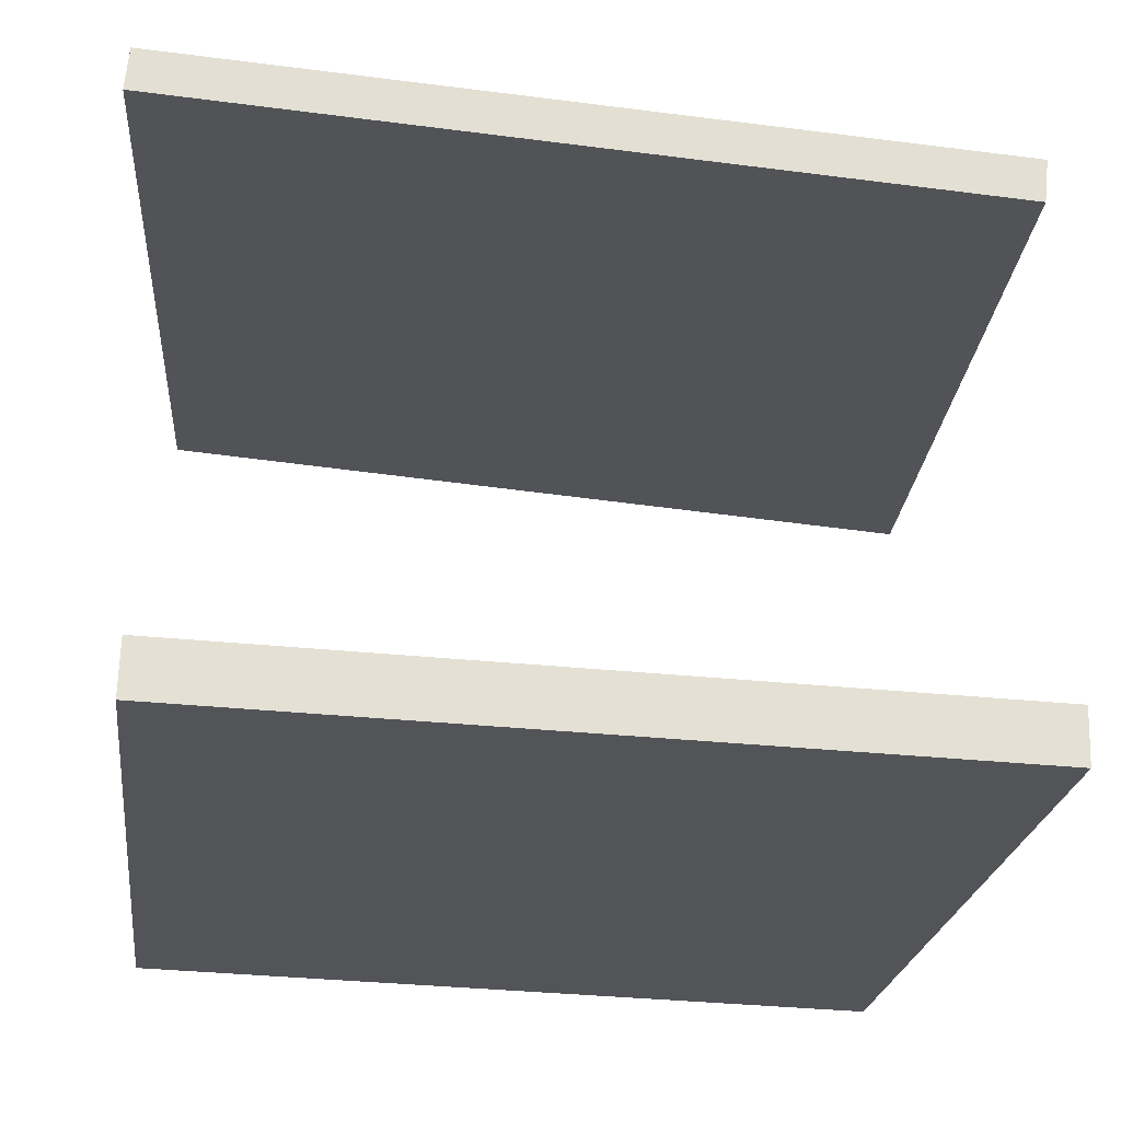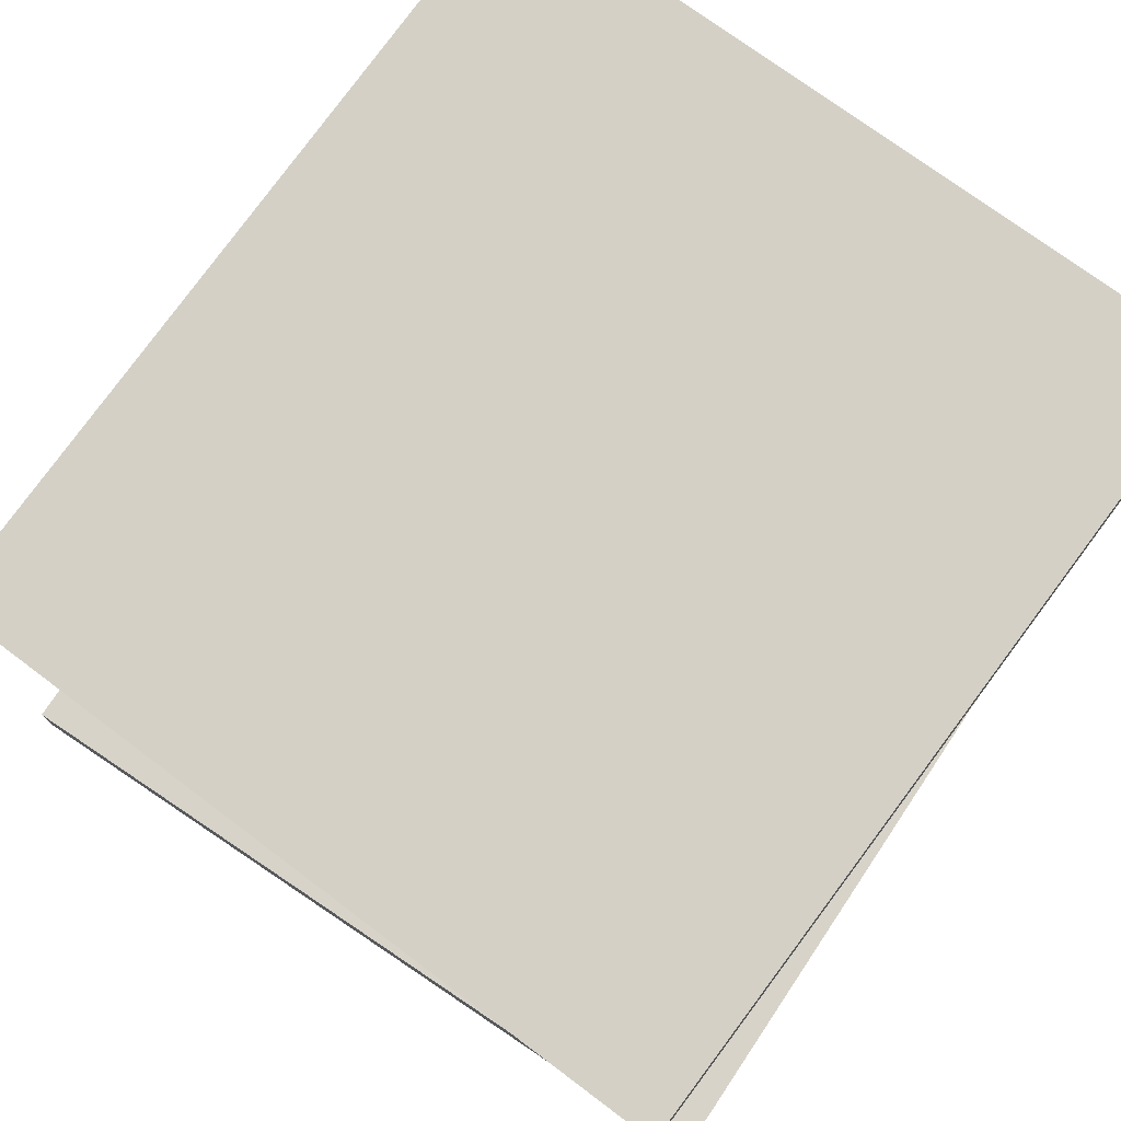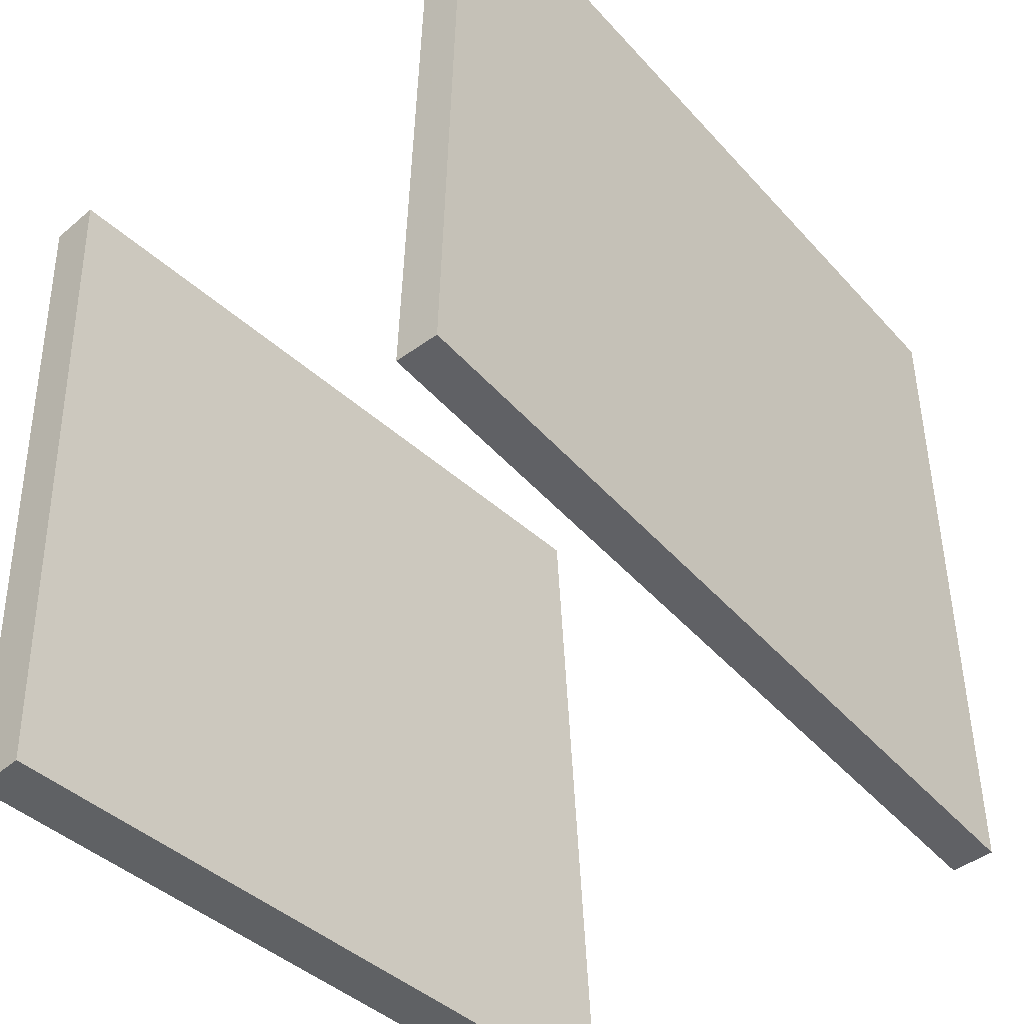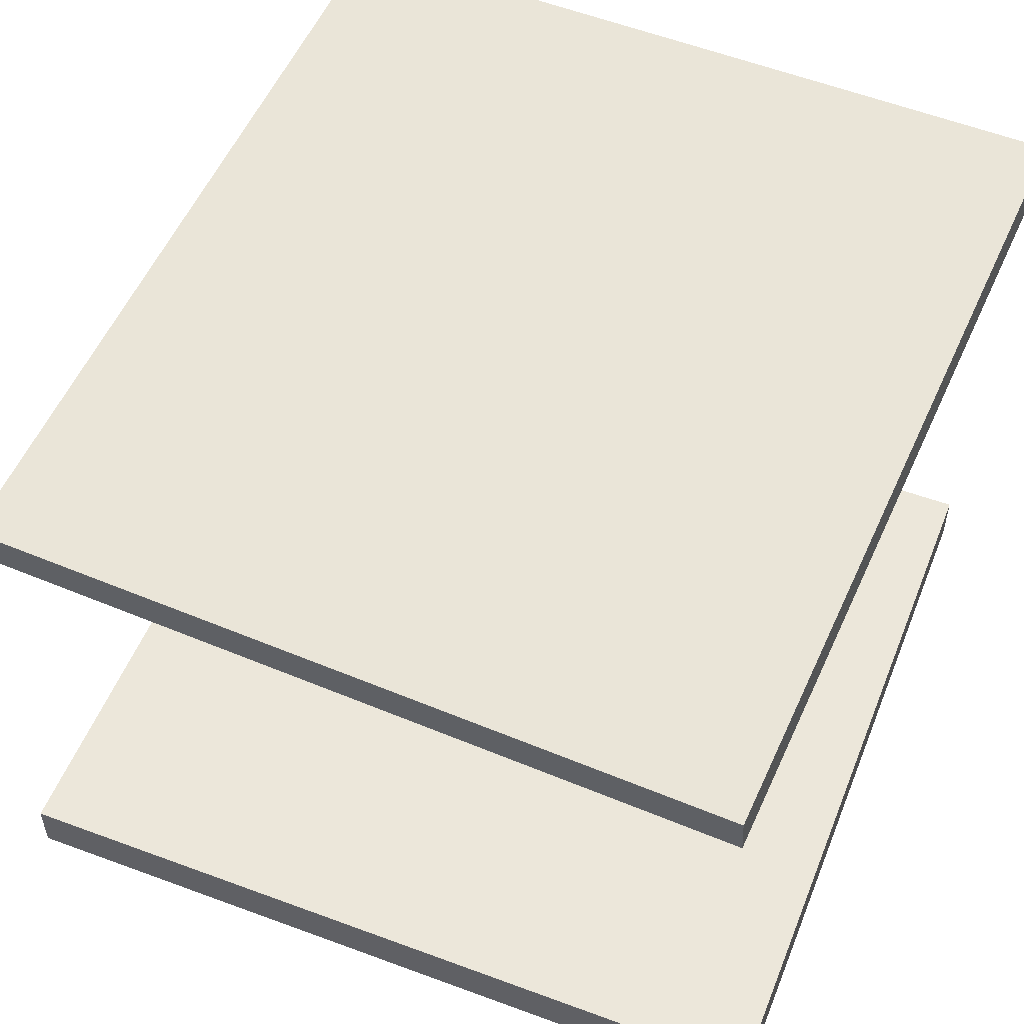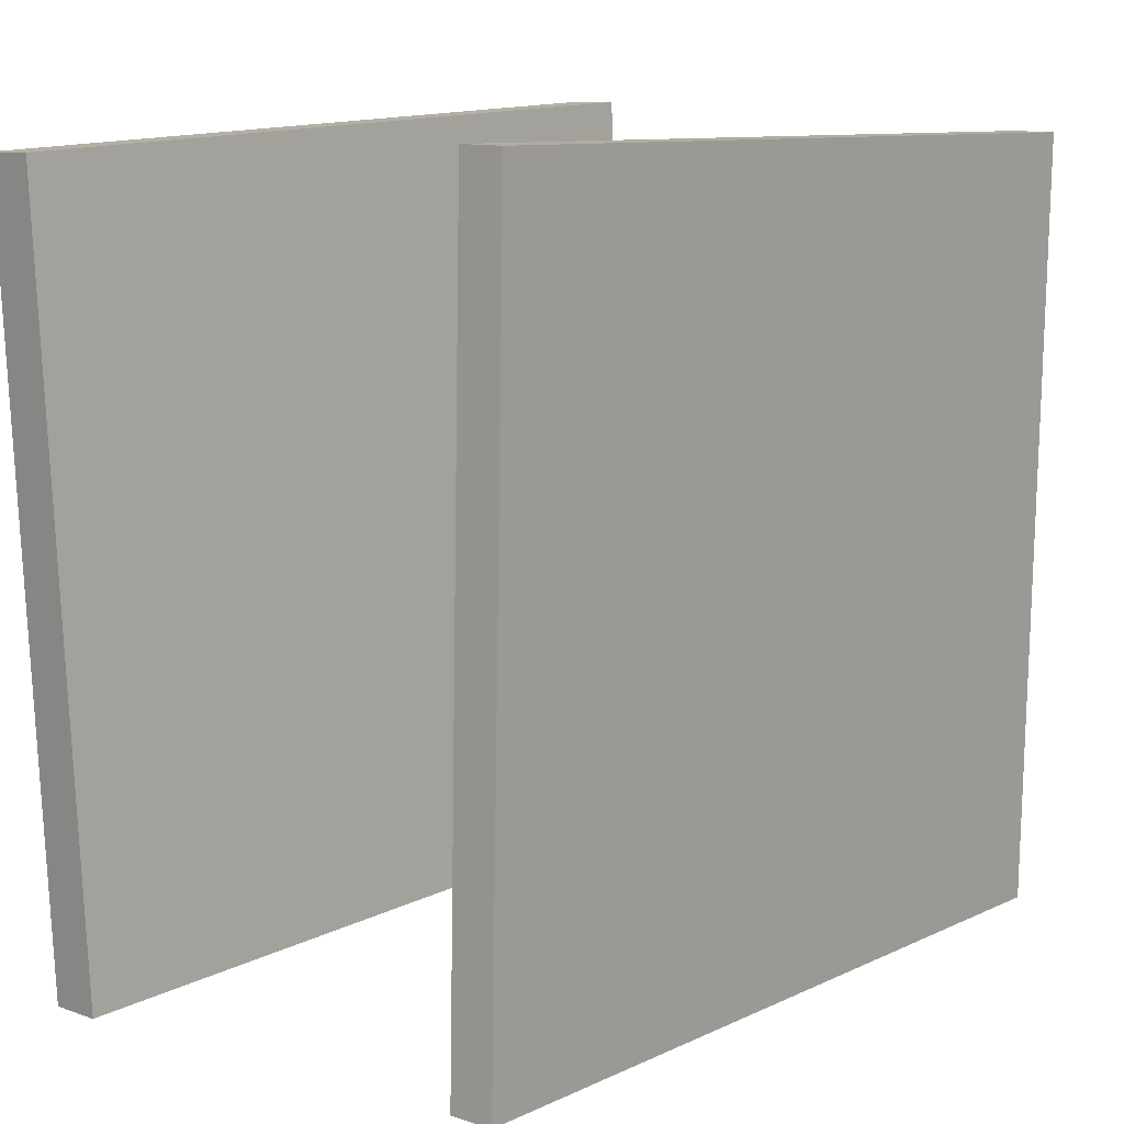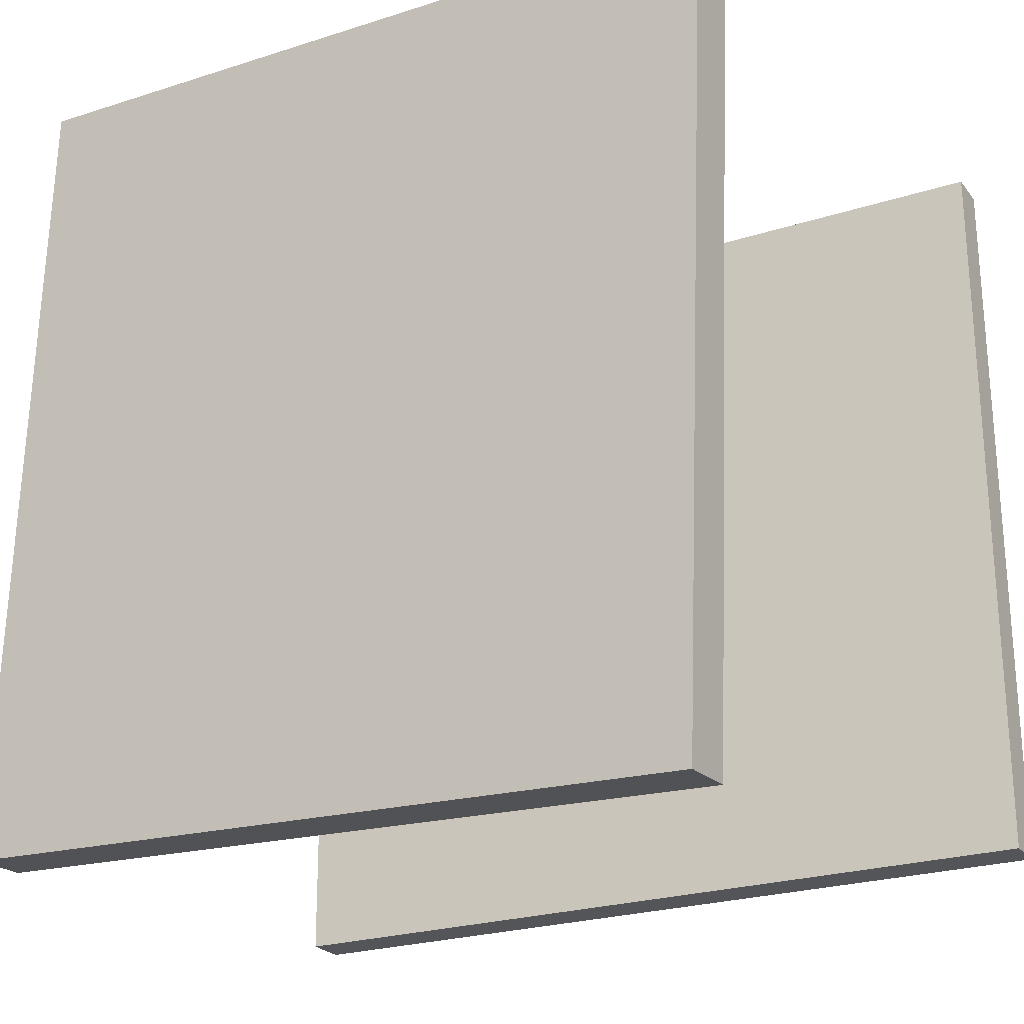
<metadata>
{"format":"obj","ext":"obj","renderer":"f3d","projection":"perspective","resolution":1024,"background":"white","views":[{"elev":-22.7,"azim":175.5,"up":"+Y"},{"elev":73.8,"azim":-53.6,"up":"+Y"},{"elev":-47.5,"azim":135.3,"up":"+Z"},{"elev":51.5,"azim":-65.8,"up":"+Y"},{"elev":10.4,"azim":134.8,"up":"+Z"},{"elev":-23.1,"azim":33.6,"up":"+Z"}]}
</metadata>
<code>
v -0.4056 -0.3077 -0.4092
v -0.369 -0.3153 0.4046
v 0.3704 -0.2837 -0.4439
v 0.407 -0.2913 0.3699
v -0.4039 -0.3621 -0.4098
v -0.3673 -0.3696 0.404
v 0.3721 -0.338 -0.4445
v 0.4087 -0.3456 0.3694
f 1.0 7.0 5.0
f 1.0 3.0 7.0
f 1.0 4.0 3.0
f 1.0 2.0 4.0
f 3.0 8.0 7.0
f 3.0 4.0 8.0
f 5.0 7.0 8.0
f 5.0 8.0 6.0
f 1.0 5.0 6.0
f 1.0 6.0 2.0
f 2.0 6.0 8.0
f 2.0 8.0 4.0
v -0.4101 0.1733 -0.3868
v -0.4181 0.1822 0.3823
v -0.4143 0.2167 -0.3873
v -0.4224 0.2256 0.3818
v 0.4076 0.2541 -0.3792
v 0.3995 0.263 0.3899
v 0.4033 0.2975 -0.3797
v 0.3953 0.3064 0.3894
f 9.0 15.0 13.0
f 9.0 11.0 15.0
f 9.0 12.0 11.0
f 9.0 10.0 12.0
f 11.0 16.0 15.0
f 11.0 12.0 16.0
f 13.0 15.0 16.0
f 13.0 16.0 14.0
f 9.0 13.0 14.0
f 9.0 14.0 10.0
f 10.0 14.0 16.0
f 10.0 16.0 12.0

</code>
